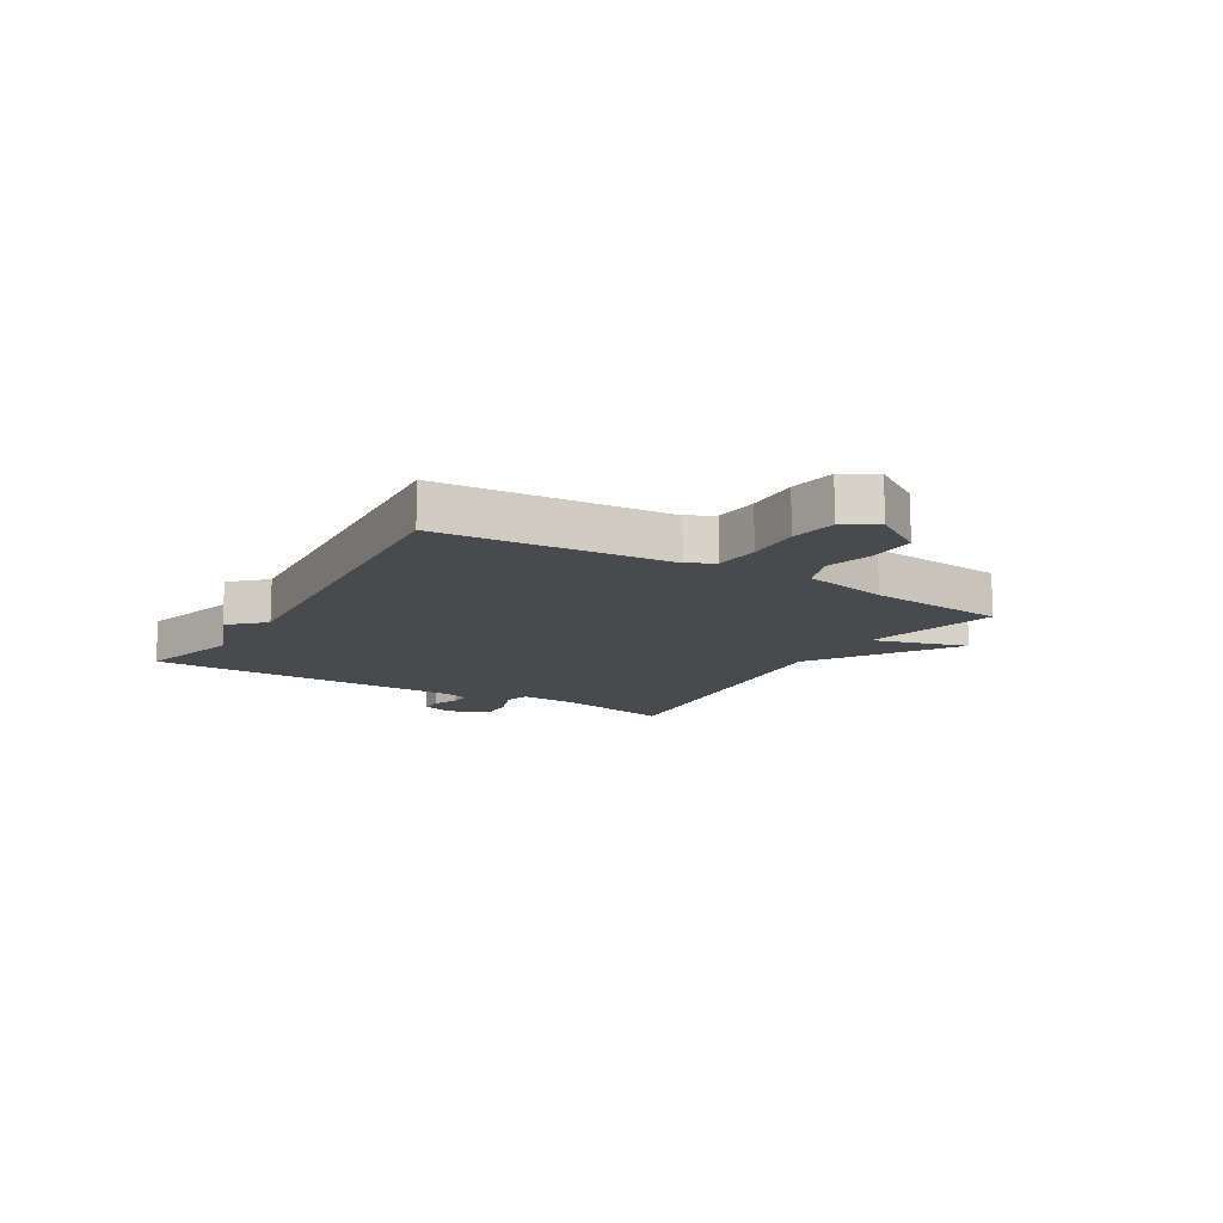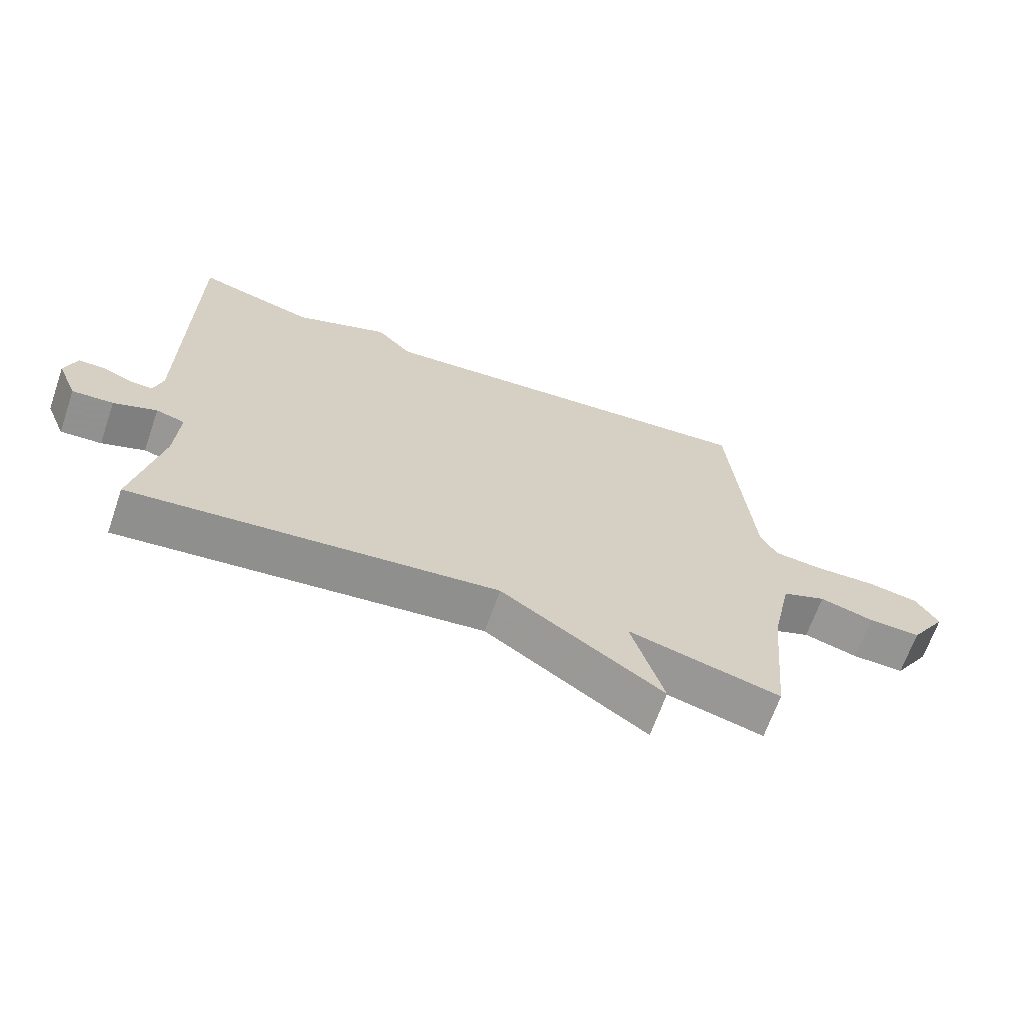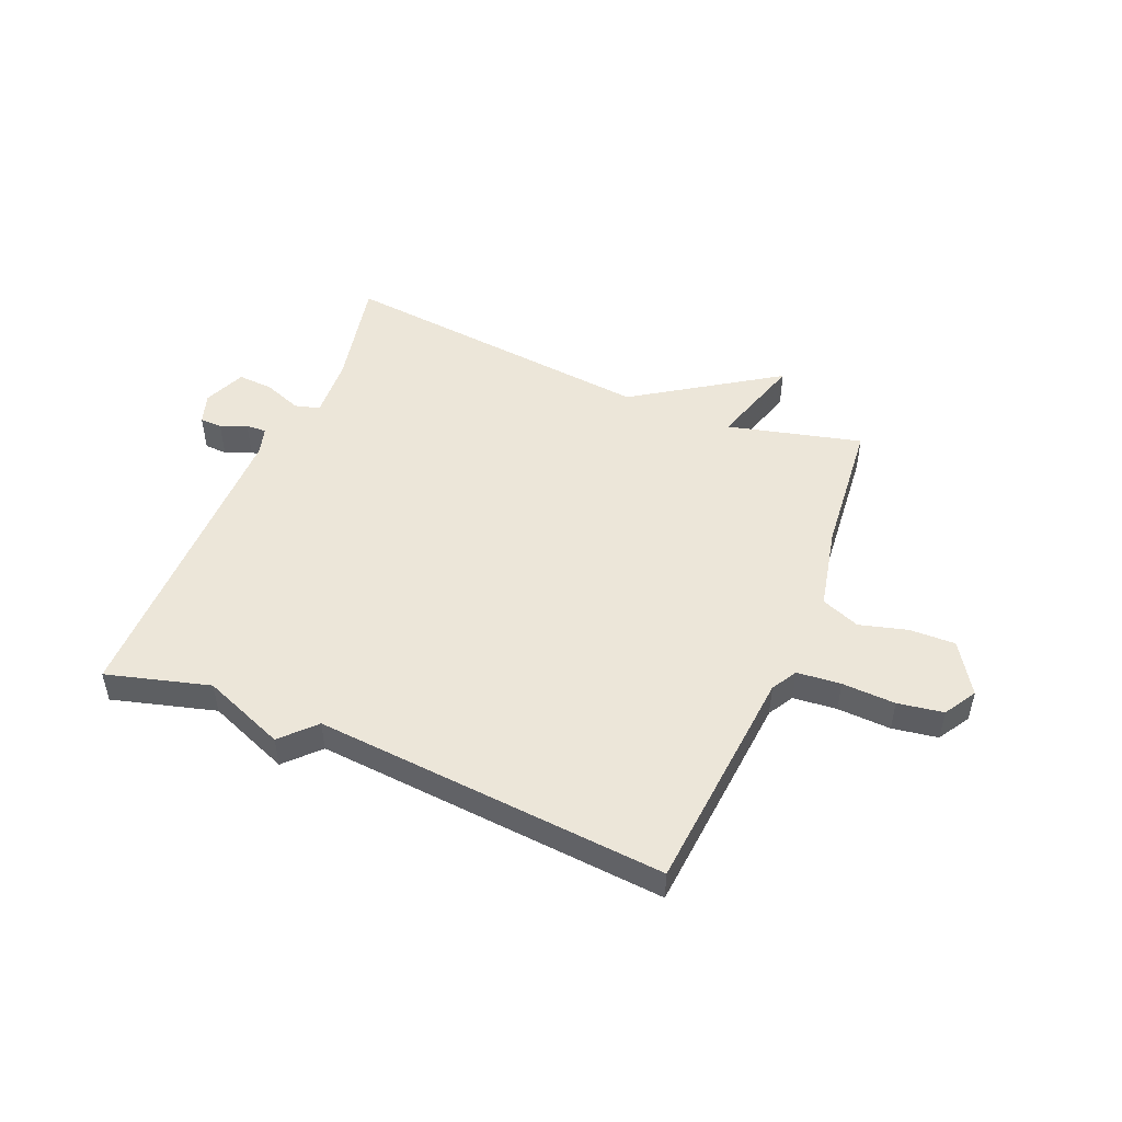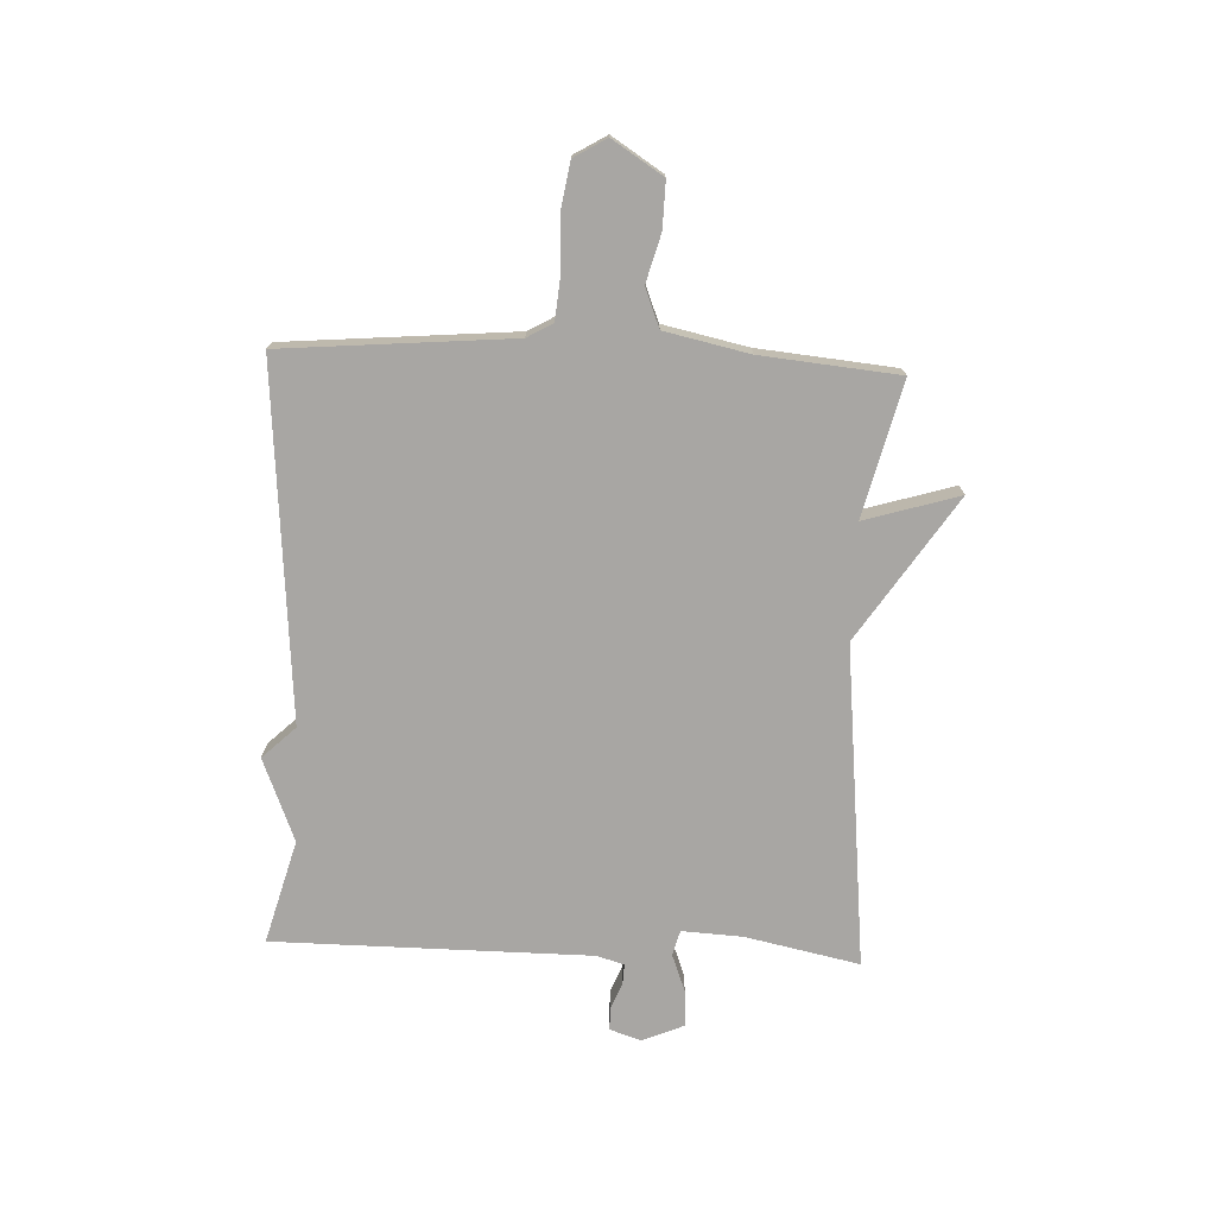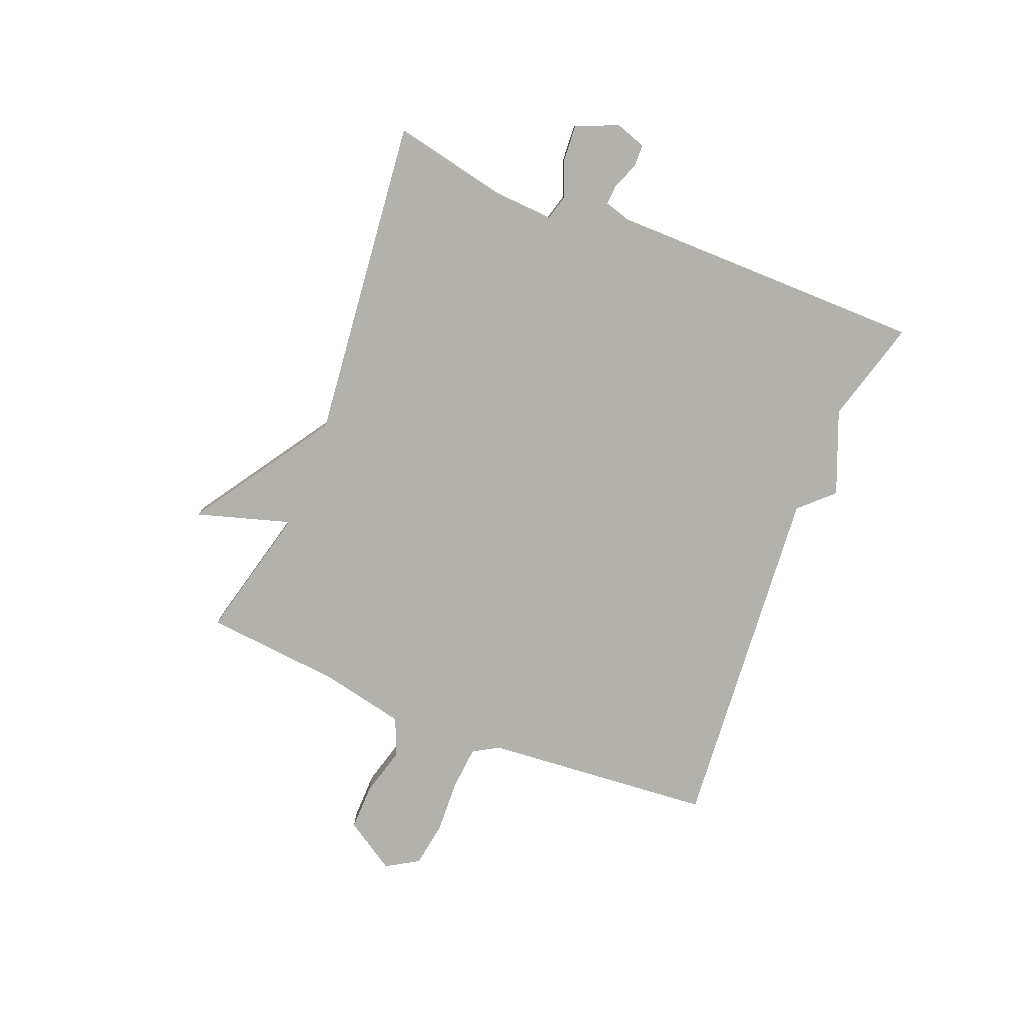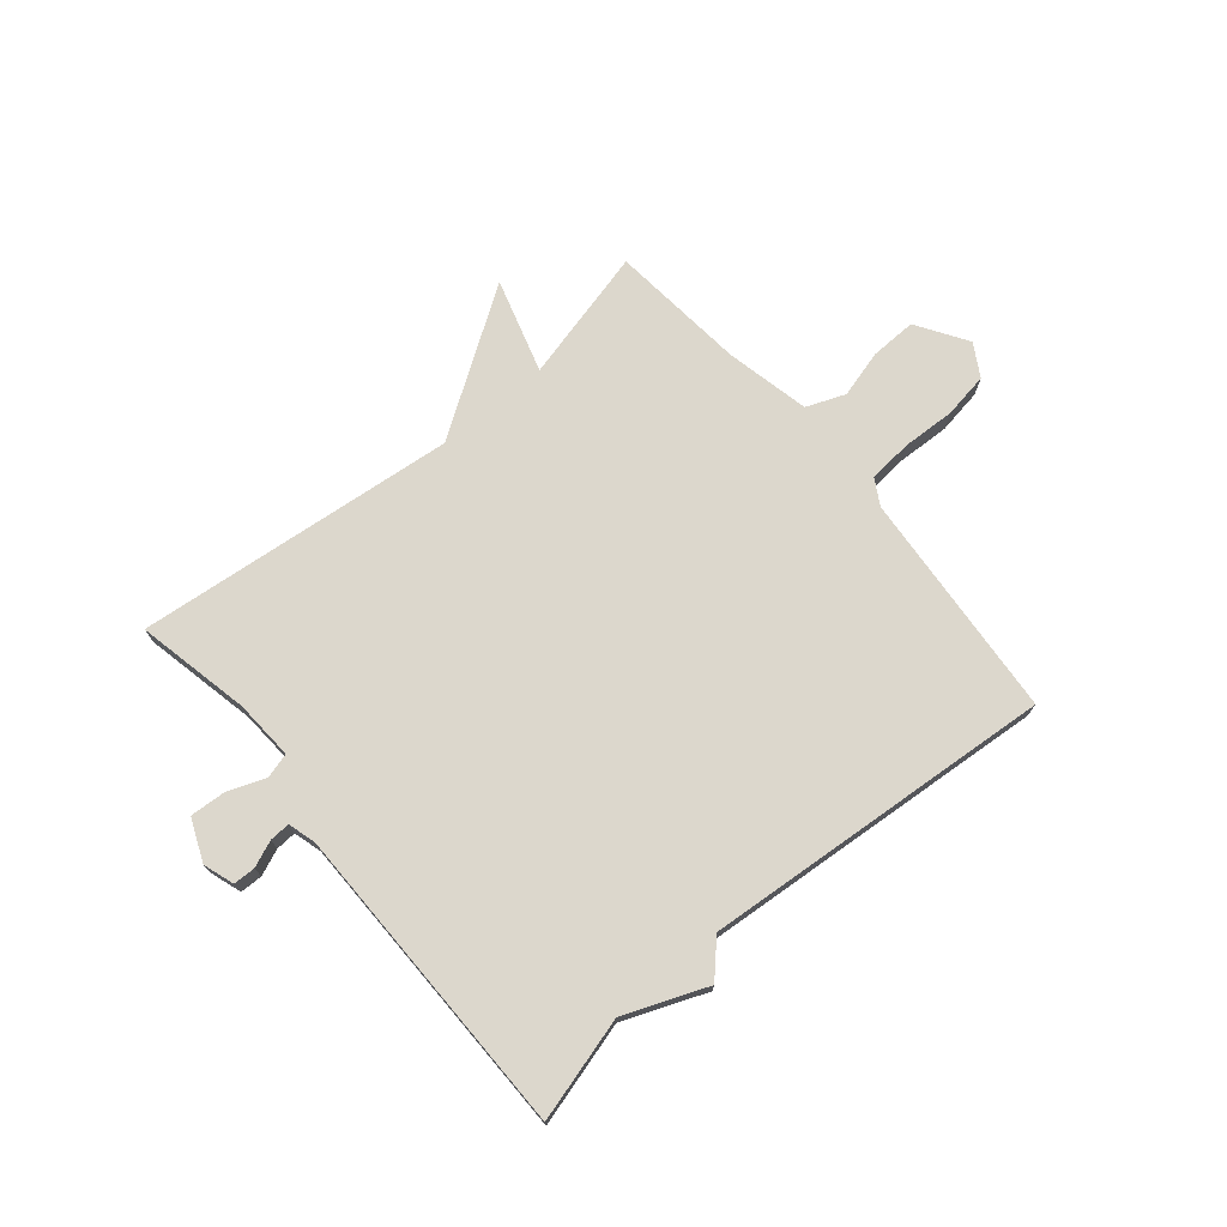
<metadata>
{"format":"obj","ext":"obj","renderer":"f3d","projection":"perspective","resolution":1024,"background":"white","views":[{"elev":-13.1,"azim":58.9,"up":"+Y"},{"elev":-66.7,"azim":-19.2,"up":"+Z"},{"elev":49.3,"azim":22.7,"up":"+Y"},{"elev":-74.3,"azim":87.6,"up":"+Y"},{"elev":-78.9,"azim":-111.7,"up":"+Y"},{"elev":72.8,"azim":-40.0,"up":"+Y"}]}
</metadata>
<code>
v 0.5 0.07 -0.5
v 0.264 0.07 -0.441
v 0.314 0.07 -0.607
v 0.064 0.07 -0.441
v -0.5 0.07 -0.5
v -0.458 0.07 -0.3
v -0.452 0.07 -0.194
v -0.496 0.07 -0.182
v -0.562 0.07 -0.207
v -0.625 0.07 -0.211
v -0.656 0.07 -0.137
v -0.638 0.07 -0.083
v -0.599 0.07 -0.082
v -0.553 0.07 -0.101
v -0.517 0.07 -0.103
v -0.503 0.07 -0.054
v -0.5 0.07 0.5
v -0.319 0.07 0.45
v -0.174 0.07 0.508
v -0.119 0.07 0.45
v 0.5 0.07 0.5
v 0.534 0.07 0.098
v 0.56 0.07 0.053
v 0.637 0.07 0.046
v 0.731 0.07 0.05
v 0.811 0.07 0.037
v 0.845 0.07 -0.02
v 0.788 0.07 -0.109
v 0.707 0.07 -0.107
v 0.623 0.07 -0.084
v 0.555 0.07 -0.111
v 0.523 0.07 -0.259
v 0.5 0 -0.5
v 0.264 0 -0.441
v 0.314 0 -0.607
v 0.064 0 -0.441
v -0.5 0 -0.5
v -0.458 0 -0.3
v -0.452 0 -0.194
v -0.496 0 -0.182
v -0.562 0 -0.207
v -0.625 0 -0.211
v -0.656 0 -0.137
v -0.638 0 -0.083
v -0.599 0 -0.082
v -0.553 0 -0.101
v -0.517 0 -0.103
v -0.503 0 -0.054
v -0.5 0 0.5
v -0.319 0 0.45
v -0.174 0 0.508
v -0.119 0 0.45
v 0.5 0 0.5
v 0.534 0 0.098
v 0.56 0 0.053
v 0.637 0 0.046
v 0.731 0 0.05
v 0.811 0 0.037
v 0.845 0 -0.02
v 0.788 0 -0.109
v 0.707 0 -0.107
v 0.623 0 -0.084
v 0.555 0 -0.111
v 0.523 0 -0.259
f 28 29 30
f 27 28 30
f 26 27 30
f 25 26 30
f 24 25 30
f 23 24 30 31
f 22 23 31 32
f 32 1 2
f 22 32 2
f 21 22 2
f 20 21 2
f 16 17 18
f 19 20 2
f 18 19 2
f 16 18 2
f 15 16 2
f 12 13 14
f 11 12 14
f 10 11 14
f 9 10 14
f 8 9 14
f 7 8 14 15
f 4 5 6
f 4 6 7
f 2 3 4
f 2 4 7 15
f 62 61 60
f 62 60 59
f 62 59 58
f 62 58 57
f 62 57 56
f 63 62 56 55
f 64 63 55 54
f 34 33 64
f 34 64 54
f 34 54 53
f 34 53 52
f 50 49 48
f 34 52 51
f 34 51 50
f 34 50 48
f 34 48 47
f 46 45 44
f 46 44 43
f 46 43 42
f 46 42 41
f 46 41 40
f 47 46 40 39
f 38 37 36
f 39 38 36
f 36 35 34
f 47 39 36 34
f 1 33 34 2
f 2 34 35 3
f 3 35 36 4
f 4 36 37 5
f 5 37 38 6
f 6 38 39 7
f 7 39 40 8
f 8 40 41 9
f 9 41 42 10
f 10 42 43 11
f 11 43 44 12
f 12 44 45 13
f 13 45 46 14
f 14 46 47 15
f 15 47 48 16
f 16 48 49 17
f 17 49 50 18
f 18 50 51 19
f 19 51 52 20
f 20 52 53 21
f 21 53 54 22
f 22 54 55 23
f 23 55 56 24
f 24 56 57 25
f 25 57 58 26
f 26 58 59 27
f 27 59 60 28
f 28 60 61 29
f 29 61 62 30
f 30 62 63 31
f 31 63 64 32
f 32 64 33 1

</code>
